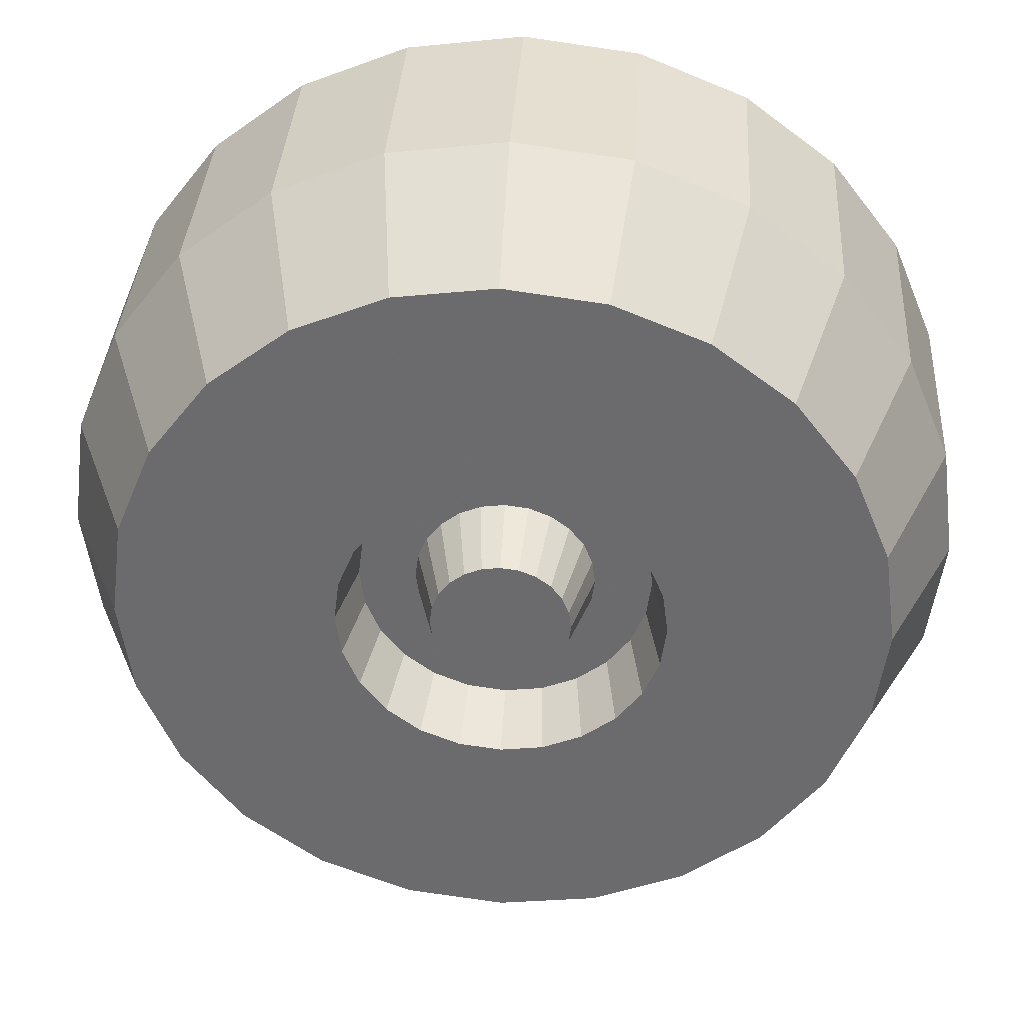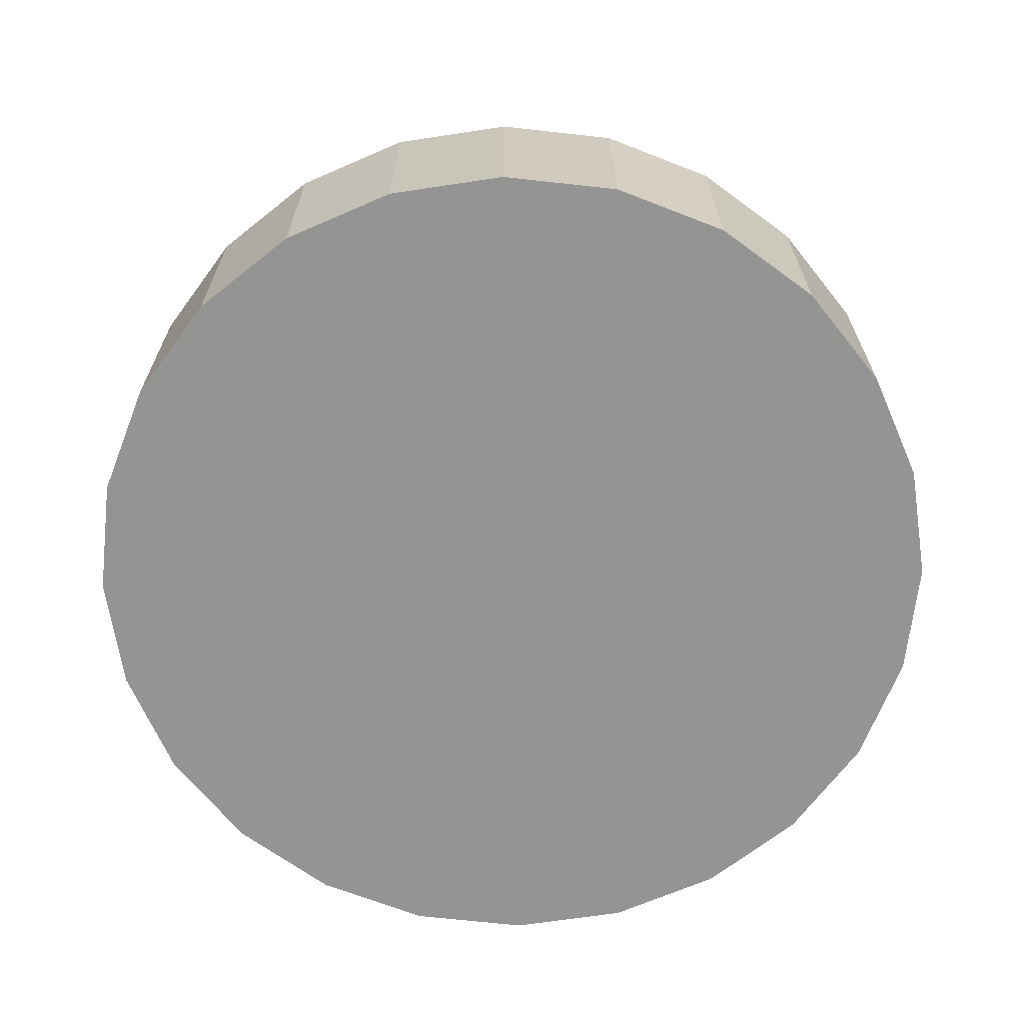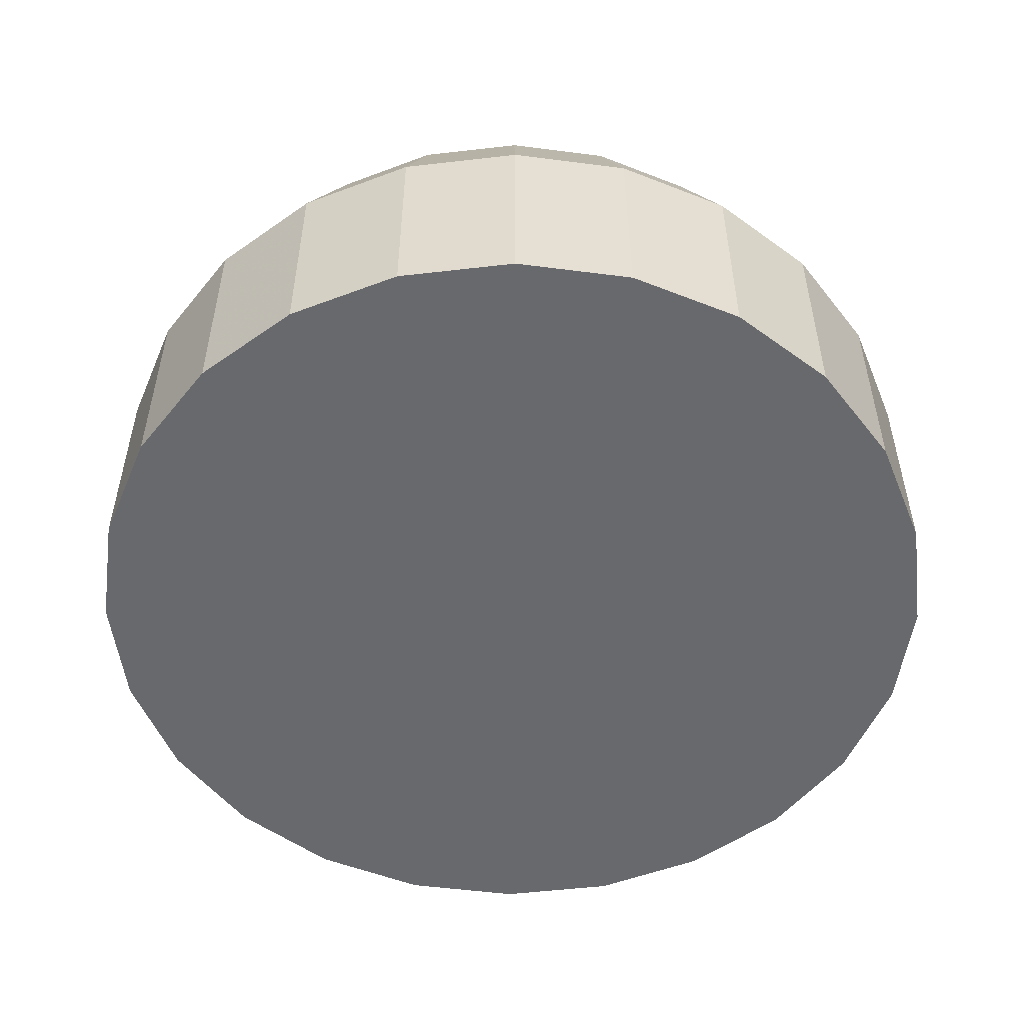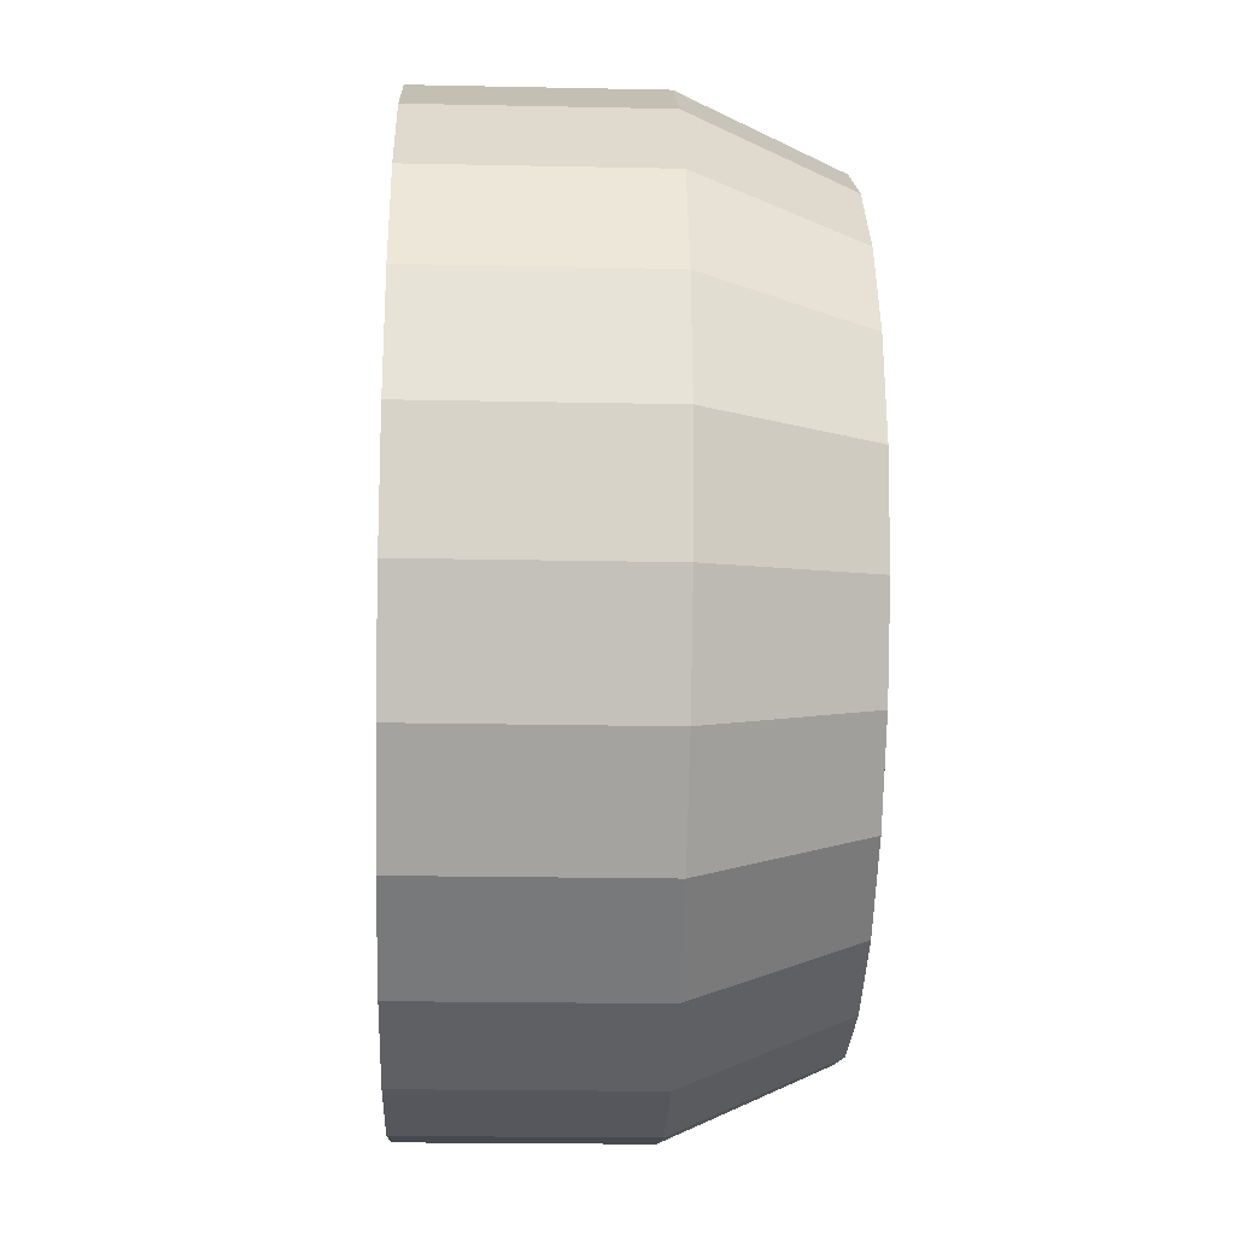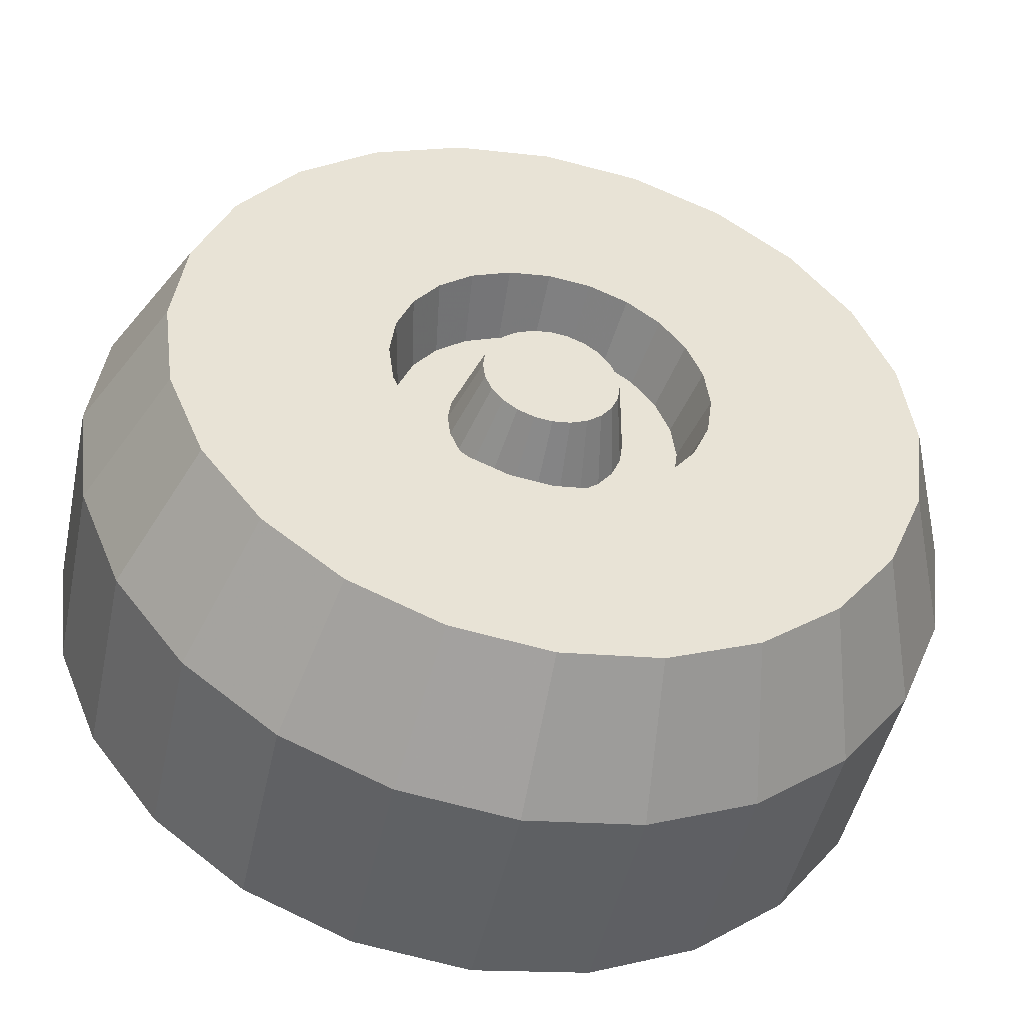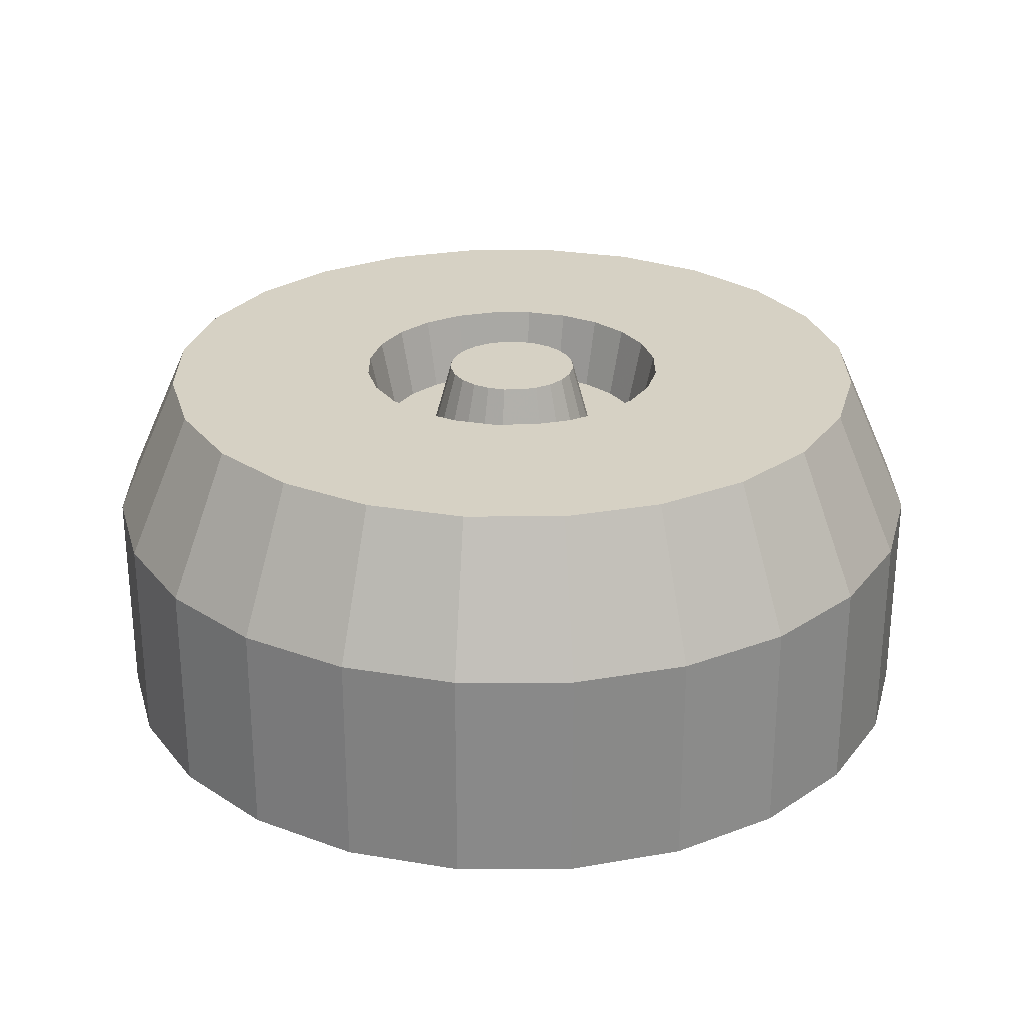
<metadata>
{"format":"obj","ext":"obj","renderer":"f3d","projection":"perspective","resolution":1024,"background":"white","views":[{"elev":36.1,"azim":3.5,"up":"+Y"},{"elev":-67.0,"azim":106.1,"up":"+Z"},{"elev":-52.7,"azim":-45.4,"up":"+Z"},{"elev":-20.1,"azim":-92.2,"up":"+Y"},{"elev":-47.5,"azim":-12.1,"up":"+Y"},{"elev":26.9,"azim":37.2,"up":"+Z"}]}
</metadata>
<code>
v 0.5 0 0.2917
v 0.3706 0.01704 0.2917
v 0.5 0 0.5417
v 0.3706 0.01704 0.5417
v 0.01704 0.3706 0.5417
v 0.01704 0.3706 0.2917
v 0 0.5 0.5417
v 0 0.5 0.2917
v 0.8536 0.8536 0.5417
v 0.8005 0.8005 0.7083
v 0.75 0.933 0.5417
v 0.7125 0.8681 0.7083
v 0.8536 0.1464 0.5417
v 0.8005 0.1995 0.7083
v 0.933 0.25 0.5417
v 0.8681 0.2875 0.7083
v 0.8681 0.7125 0.7083
v 0.933 0.75 0.5417
v 0.08948 0.61 0.7083
v 0.01704 0.6294 0.5417
v 0.1319 0.7125 0.7083
v 0.06699 0.75 0.5417
v 0.25 0.06699 0.5417
v 0.39 0.08948 0.7083
v 0.2875 0.1319 0.7083
v 0.6294 0.983 0.5417
v 0.61 0.9105 0.7083
v 0.3706 0.983 0.2917
v 0.3706 0.983 0.5417
v 0.25 0.933 0.2917
v 0.25 0.933 0.5417
v 0.06699 0.25 0.5417
v 0.06699 0.25 0.2917
v 0.933 0.25 0.2917
v 0.983 0.3706 0.2917
v 0.983 0.3706 0.5417
v 0.1464 0.1464 0.5417
v 0.1995 0.1995 0.7083
v 0.983 0.6294 0.2917
v 0.983 0.6294 0.5417
v 0.933 0.75 0.2917
v 0.6294 0.983 0.2917
v 0.5 1 0.2917
v 0.5 1 0.5417
v 0.9105 0.39 0.7083
v 1 0.5 0.5417
v 0.925 0.5 0.7083
v 0.1464 0.1464 0.2917
v 0.75 0.06699 0.5417
v 0.7125 0.1319 0.7083
v 1 0.5 0.2917
v 0.1319 0.2875 0.7083
v 0.25 0.06699 0.2917
v 0.8536 0.8536 0.2917
v 0.75 0.933 0.2917
v 0.9105 0.61 0.7083
v 0.8536 0.1464 0.2917
v 0.75 0.06699 0.2917
v 0.075 0.5 0.7083
v 0.5 0.075 0.7083
v 0.01704 0.6294 0.2917
v 0.06699 0.75 0.2917
v 0.1464 0.8536 0.2917
v 0.6294 0.01704 0.2917
v 0.1464 0.8536 0.5417
v 0.6294 0.01704 0.5417
v 0.39 0.9105 0.7083
v 0.2875 0.8681 0.7083
v 0.08948 0.39 0.7083
v 0.5 0.925 0.7083
v 0.1995 0.8005 0.7083
v 0.61 0.08948 0.7083
v 0.2428 0.5 0.7083
v 0.2515 0.4334 0.7083
v 0.2772 0.3714 0.7083
v 0.3181 0.3181 0.7083
v 0.3714 0.2772 0.7083
v 0.4334 0.2515 0.7083
v 0.5 0.2428 0.7083
v 0.5666 0.2515 0.7083
v 0.6286 0.2772 0.7083
v 0.6819 0.3181 0.7083
v 0.7228 0.3714 0.7083
v 0.7484 0.4334 0.7083
v 0.7572 0.5 0.7083
v 0.7484 0.5666 0.7083
v 0.7228 0.6286 0.7083
v 0.6819 0.6819 0.7083
v 0.6286 0.7228 0.7083
v 0.5666 0.7484 0.7083
v 0.5 0.7572 0.7083
v 0.4334 0.7484 0.7083
v 0.3714 0.7228 0.7083
v 0.3181 0.6819 0.7083
v 0.2772 0.6286 0.7083
v 0.2515 0.5666 0.7083
v 0.3838 0.3838 0.625
v 0.4179 0.3577 0.625
v 0.3714 0.3714 0.7083
v 0.4091 0.3425 0.7083
v 0.5821 0.6423 0.625
v 0.5425 0.6587 0.625
v 0.5909 0.6575 0.7083
v 0.5471 0.6757 0.7083
v 0.4575 0.6587 0.625
v 0.4179 0.6423 0.625
v 0.4529 0.6757 0.7083
v 0.4091 0.6575 0.7083
v 0.3243 0.4529 0.7083
v 0.3181 0.5 0.7083
v 0.3413 0.4575 0.625
v 0.3357 0.5 0.625
v 0.3577 0.5821 0.625
v 0.3425 0.5909 0.7083
v 0.3838 0.6162 0.625
v 0.3714 0.6286 0.7083
v 0.3413 0.5425 0.625
v 0.3243 0.5471 0.7083
v 0.5 0.3357 0.625
v 0.5425 0.3413 0.625
v 0.5 0.3181 0.7083
v 0.5471 0.3243 0.7083
v 0.5 0.6643 0.625
v 0.5 0.6819 0.7083
v 0.4575 0.3413 0.625
v 0.4529 0.3243 0.7083
v 0.3425 0.4091 0.7083
v 0.3577 0.4179 0.625
v 0.6643 0.5 0.625
v 0.6587 0.5425 0.625
v 0.6819 0.5 0.7083
v 0.6757 0.5471 0.7083
v 0.5909 0.3425 0.7083
v 0.6286 0.3714 0.7083
v 0.6575 0.4091 0.7083
v 0.6757 0.4529 0.7083
v 0.6286 0.6286 0.7083
v 0.6575 0.5909 0.7083
v 0.6587 0.4575 0.625
v 0.3996 0.5 0.625
v 0.403 0.474 0.625
v 0.413 0.4498 0.625
v 0.429 0.429 0.625
v 0.4498 0.413 0.625
v 0.474 0.403 0.625
v 0.5 0.3996 0.625
v 0.526 0.403 0.625
v 0.5502 0.413 0.625
v 0.5821 0.3577 0.625
v 0.571 0.429 0.625
v 0.587 0.4498 0.625
v 0.6162 0.3838 0.625
v 0.597 0.474 0.625
v 0.6004 0.5 0.625
v 0.403 0.526 0.625
v 0.413 0.5502 0.625
v 0.429 0.571 0.625
v 0.4498 0.587 0.625
v 0.474 0.597 0.625
v 0.5 0.6004 0.625
v 0.526 0.597 0.625
v 0.5502 0.587 0.625
v 0.571 0.571 0.625
v 0.587 0.5502 0.625
v 0.6162 0.6162 0.625
v 0.597 0.526 0.625
v 0.6423 0.4179 0.625
v 0.6423 0.5821 0.625
v 0.4253 0.48 0.7083
v 0.4227 0.5 0.7083
v 0.5747 0.48 0.7083
v 0.5773 0.5 0.7083
v 0.4613 0.567 0.7083
v 0.4453 0.5547 0.7083
v 0.567 0.5387 0.7083
v 0.5547 0.5547 0.7083
v 0.4253 0.52 0.7083
v 0.433 0.5387 0.7083
v 0.48 0.4253 0.7083
v 0.4613 0.433 0.7083
v 0.5 0.4227 0.7083
v 0.5387 0.567 0.7083
v 0.5747 0.52 0.7083
v 0.52 0.4253 0.7083
v 0.5387 0.433 0.7083
v 0.48 0.5747 0.7083
v 0.5 0.5773 0.7083
v 0.52 0.5747 0.7083
v 0.433 0.4613 0.7083
v 0.4453 0.4453 0.7083
v 0.5547 0.4453 0.7083
v 0.567 0.4613 0.7083
g wheelTruck
f 3 2 1
f 2 3 4
f 7 6 5
f 6 7 8
f 11 10 9
f 10 11 12
f 15 14 13
f 14 15 16
f 18 10 17
f 10 18 9
f 21 20 19
f 20 21 22
f 24 23 4
f 23 24 25
f 27 11 26
f 11 27 12
f 30 29 28
f 29 30 31
f 5 33 32
f 33 5 6
f 35 15 34
f 15 35 36
f 25 37 23
f 37 25 38
f 41 40 39
f 40 41 18
f 43 26 42
f 26 43 44
f 46 45 36
f 45 46 47
f 32 48 37
f 48 32 33
f 14 49 13
f 49 14 50
f 51 36 35
f 36 51 46
f 38 32 37
f 32 38 52
f 4 53 2
f 53 4 23
f 55 9 54
f 9 55 11
f 40 47 46
f 47 40 56
f 42 11 55
f 11 42 26
f 13 58 57
f 58 13 49
f 54 18 41
f 18 54 9
f 19 7 59
f 7 19 20
f 36 16 15
f 16 36 45
f 28 44 43
f 44 28 29
f 60 4 3
f 4 60 24
f 61 6 8
f 6 61 33
f 33 61 62
f 33 62 63
f 33 63 48
f 48 63 30
f 48 30 53
f 53 30 28
f 53 28 2
f 2 28 43
f 2 43 1
f 1 43 42
f 1 42 64
f 64 42 55
f 64 55 58
f 58 55 54
f 58 54 57
f 57 54 41
f 57 41 34
f 34 41 39
f 34 39 35
f 35 39 51
f 39 46 51
f 46 39 40
f 63 31 30
f 31 63 65
f 22 61 20
f 61 22 62
f 23 48 53
f 48 23 37
f 66 1 64
f 1 66 3
f 20 8 7
f 8 20 61
f 31 67 29
f 67 31 68
f 40 17 56
f 17 40 18
f 52 5 32
f 5 52 69
f 29 70 44
f 70 29 67
f 65 68 31
f 68 65 71
f 44 27 26
f 27 44 70
f 34 13 57
f 13 34 15
f 50 66 49
f 66 50 72
f 49 64 58
f 64 49 66
f 72 3 66
f 3 72 60
f 71 22 21
f 22 71 65
f 65 62 22
f 62 65 63
f 69 7 5
f 7 69 59
f 69 19 59
f 19 69 52
f 19 52 21
f 21 52 38
f 21 38 71
f 71 38 25
f 71 25 73
f 73 25 74
f 74 25 75
f 75 25 76
f 76 25 24
f 76 24 77
f 77 24 78
f 78 24 60
f 78 60 79
f 79 60 72
f 79 72 80
f 80 72 81
f 81 72 50
f 81 50 82
f 82 50 83
f 83 50 14
f 83 14 84
f 84 14 85
f 10 85 14
f 10 86 85
f 10 87 86
f 12 87 10
f 12 88 87
f 12 89 88
f 27 89 12
f 27 90 89
f 70 90 27
f 70 91 90
f 70 92 91
f 67 92 70
f 67 93 92
f 67 94 93
f 68 94 67
f 68 95 94
f 68 96 95
f 68 73 96
f 73 68 71
f 10 14 16
f 10 16 17
f 17 16 45
f 17 45 56
f 56 45 47
f 99 98 97
f 98 99 100
f 103 102 101
f 102 103 104
f 107 106 105
f 106 107 108
f 111 110 109
f 110 111 112
f 115 114 113
f 114 115 116
f 113 118 117
f 118 113 114
f 121 120 119
f 120 121 122
f 124 105 123
f 105 124 107
f 100 125 98
f 125 100 126
f 97 127 99
f 127 97 128
f 131 130 129
f 130 131 132
f 106 116 115
f 116 106 108
f 76 109 110
f 109 76 77
f 109 77 127
f 127 77 99
f 99 77 100
f 100 77 78
f 100 78 126
f 126 78 79
f 126 79 121
f 121 79 122
f 122 79 80
f 122 80 133
f 133 80 81
f 133 81 134
f 134 81 135
f 135 81 82
f 135 82 136
f 136 82 131
f 131 82 88
f 88 82 87
f 87 82 83
f 87 83 84
f 87 84 86
f 86 84 85
f 74 96 73
f 96 74 75
f 96 75 95
f 95 75 76
f 95 76 110
f 95 110 94
f 94 110 118
f 94 118 93
f 93 118 114
f 93 114 116
f 93 116 108
f 93 108 92
f 92 108 107
f 92 107 91
f 91 107 124
f 91 124 104
f 91 104 90
f 90 104 103
f 90 103 89
f 89 103 137
f 89 137 138
f 89 138 88
f 88 138 132
f 88 132 131
f 131 139 136
f 139 131 129
f 111 117 112
f 117 111 128
f 117 128 113
f 113 128 97
f 113 97 115
f 115 97 98
f 115 98 140
f 140 98 141
f 141 98 142
f 142 98 143
f 143 98 125
f 143 125 144
f 144 125 145
f 145 125 119
f 145 119 146
f 146 119 147
f 147 119 120
f 147 120 148
f 148 120 149
f 148 149 150
f 150 149 151
f 151 149 152
f 151 152 153
f 153 152 154
f 140 106 115
f 106 140 155
f 106 155 156
f 106 156 157
f 106 157 105
f 105 157 158
f 105 158 159
f 105 159 123
f 123 159 160
f 123 160 161
f 123 161 102
f 102 161 162
f 102 162 101
f 101 162 163
f 101 163 164
f 101 164 165
f 165 164 166
f 165 166 154
f 165 154 152
f 165 152 167
f 165 167 168
f 168 167 139
f 168 139 130
f 130 139 129
f 128 109 127
f 109 128 111
f 112 118 110
f 118 112 117
f 135 152 134
f 152 135 167
f 132 168 130
f 168 132 138
f 104 123 102
f 123 104 124
f 137 101 165
f 101 137 103
f 136 167 135
f 167 136 139
f 120 133 149
f 133 120 122
f 133 152 149
f 152 133 134
f 125 121 119
f 121 125 126
f 138 165 168
f 165 138 137
f 169 140 141
f 140 169 170
f 154 171 153
f 171 154 172
f 157 173 158
f 173 157 174
f 164 176 175
f 176 164 163
f 177 140 170
f 140 177 155
f 178 155 177
f 155 178 156
f 179 144 145
f 144 179 180
f 181 145 146
f 145 181 179
f 162 176 163
f 176 162 182
f 154 183 172
f 183 154 166
f 147 181 146
f 181 147 184
f 185 147 148
f 147 185 184
f 186 160 159
f 160 186 187
f 158 186 159
f 186 158 173
f 187 161 160
f 161 187 188
f 174 156 178
f 156 174 157
f 169 177 170
f 177 169 189
f 177 189 178
f 178 189 190
f 178 190 174
f 174 190 180
f 174 180 173
f 173 180 186
f 186 180 179
f 186 179 187
f 187 179 181
f 187 181 184
f 187 184 188
f 188 184 185
f 188 185 182
f 182 185 191
f 182 191 176
f 176 191 192
f 176 192 175
f 175 192 183
f 183 192 171
f 183 171 172
f 191 148 150
f 148 191 185
f 166 175 183
f 175 166 164
f 151 191 150
f 191 151 192
f 189 141 142
f 141 189 169
f 180 143 144
f 143 180 190
f 153 192 151
f 192 153 171
f 190 142 143
f 142 190 189
f 161 182 162
f 182 161 188

</code>
